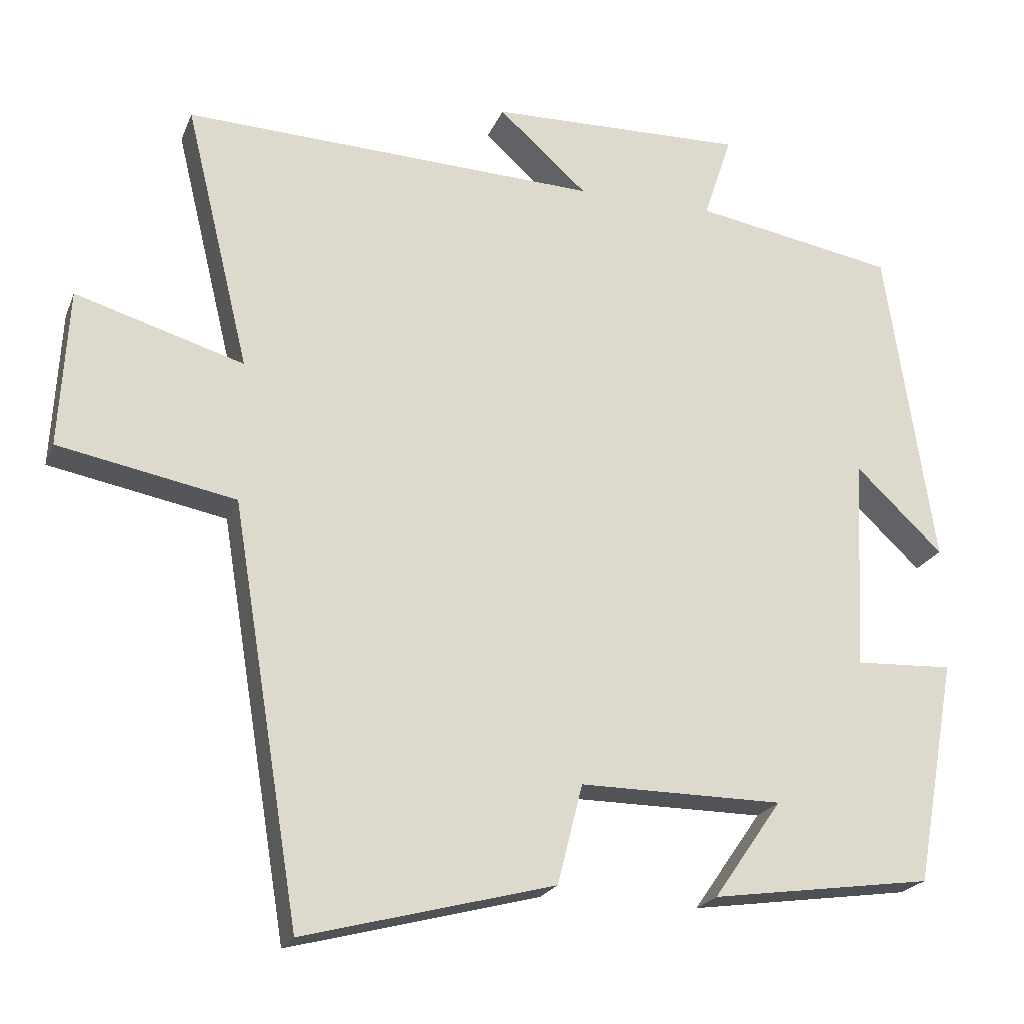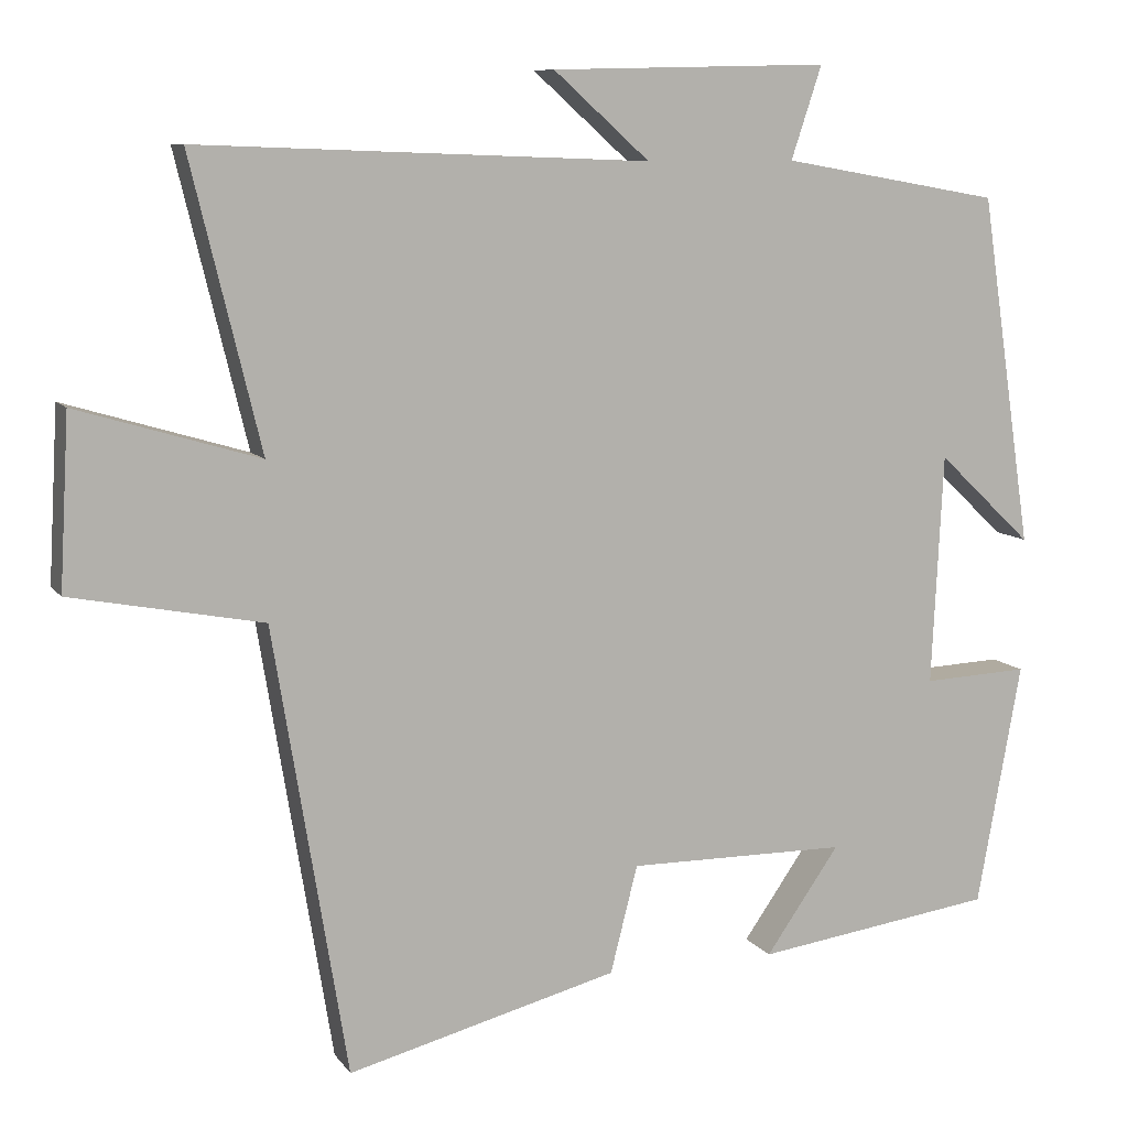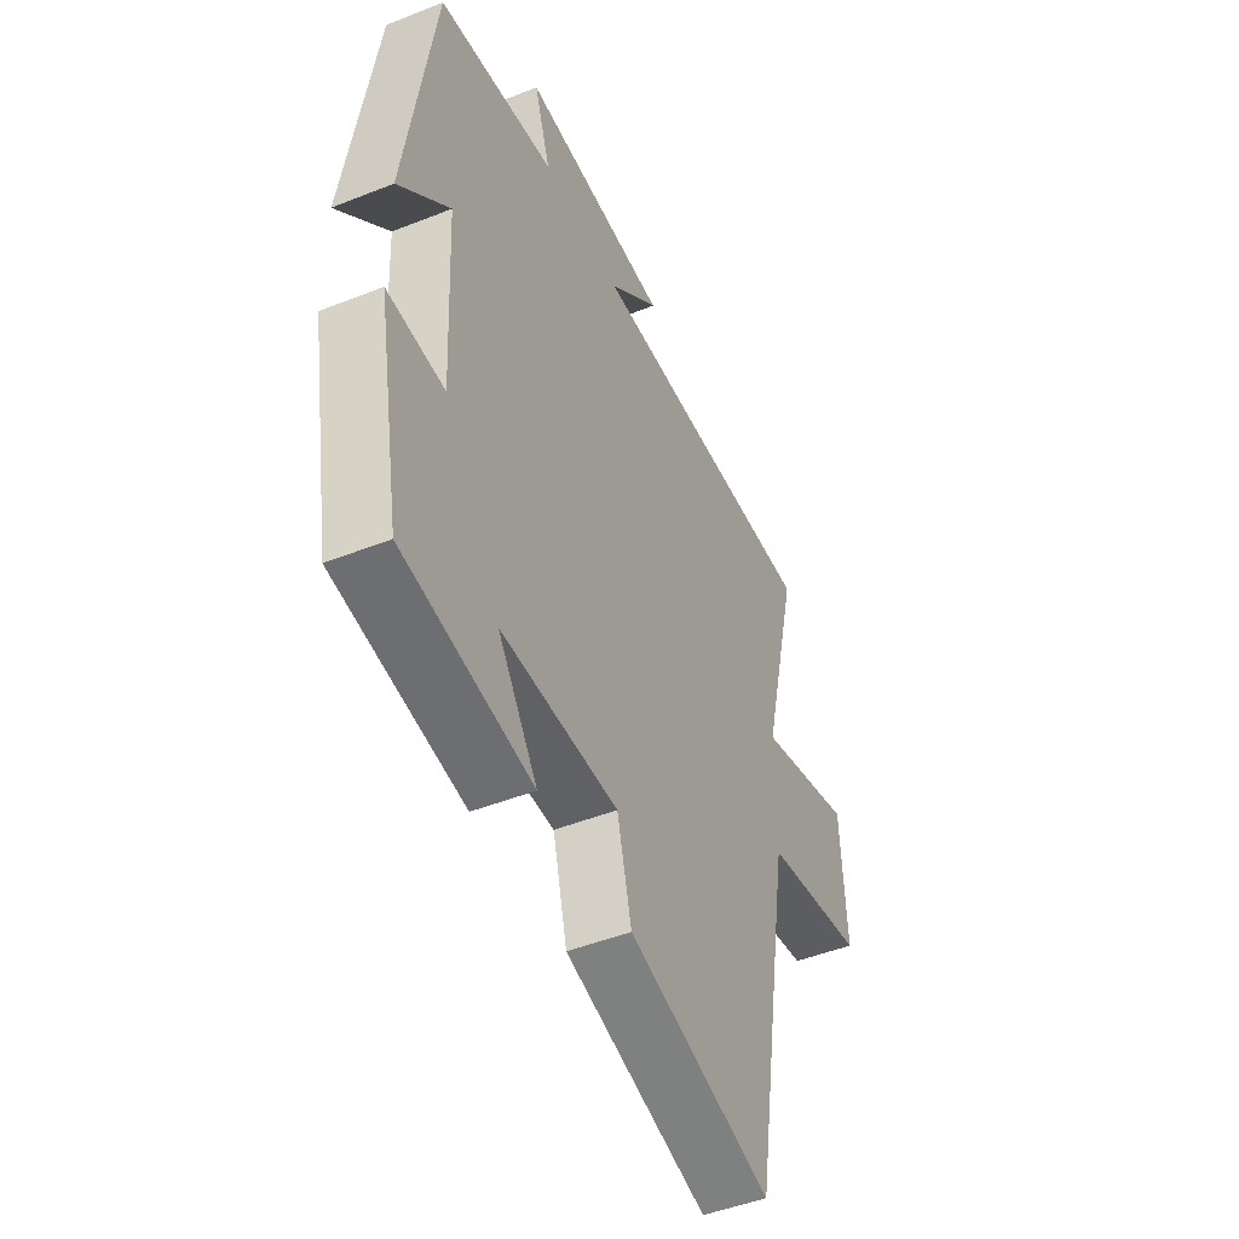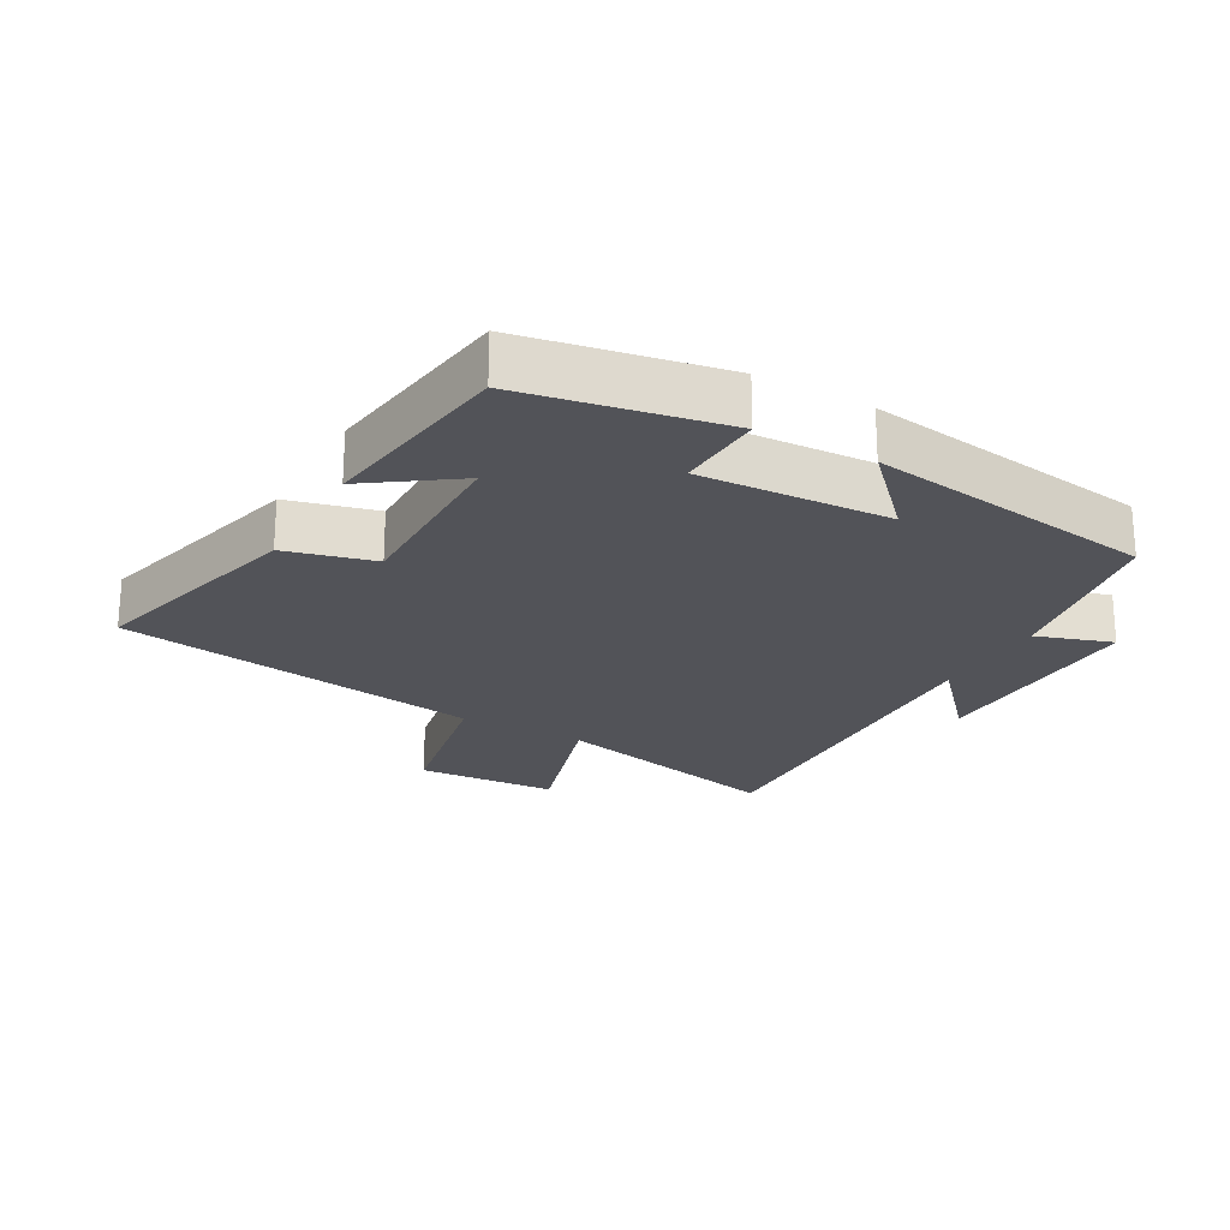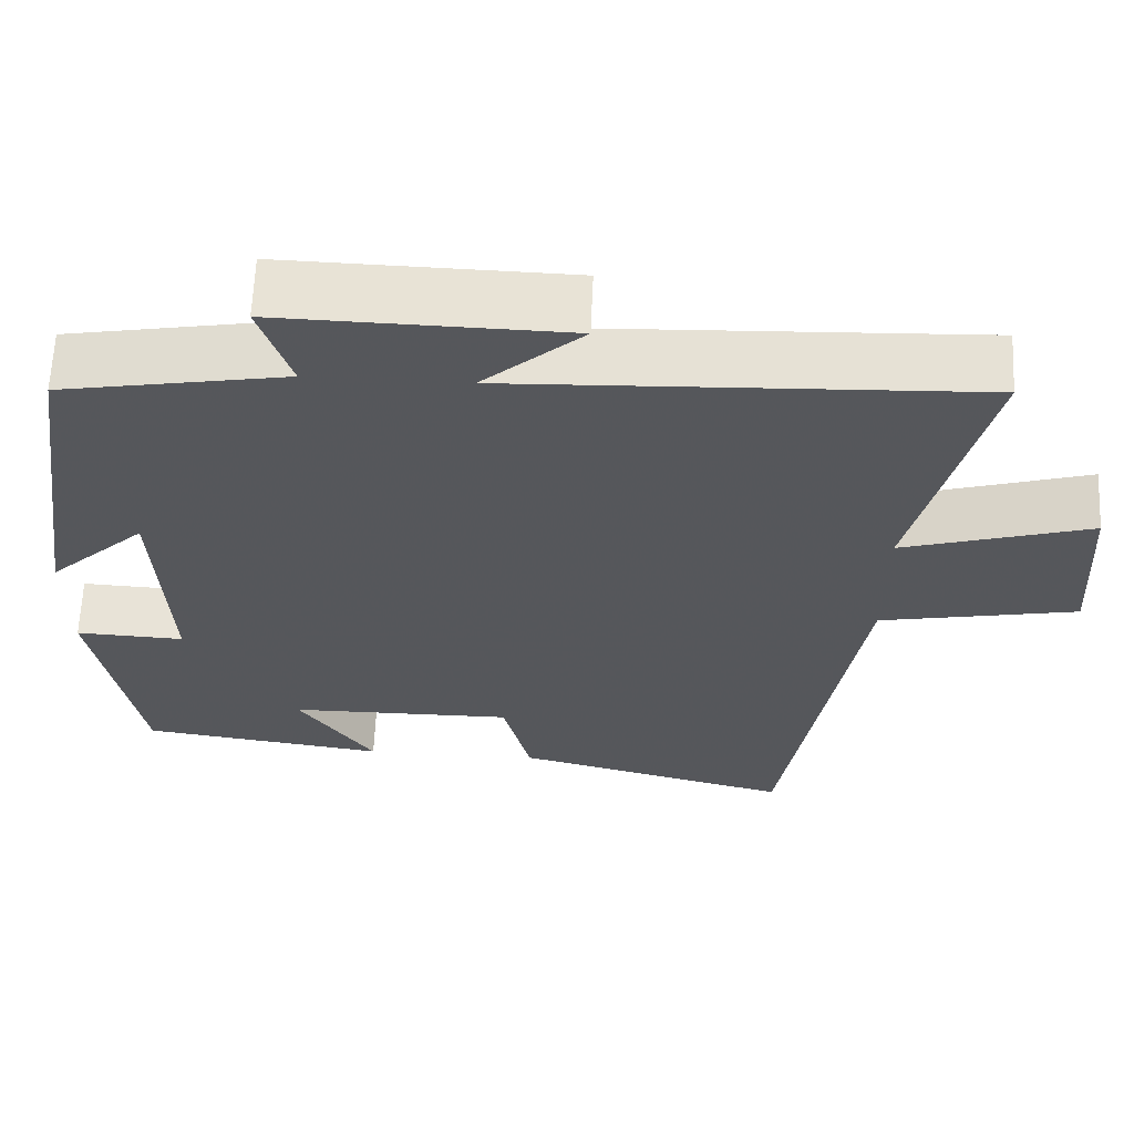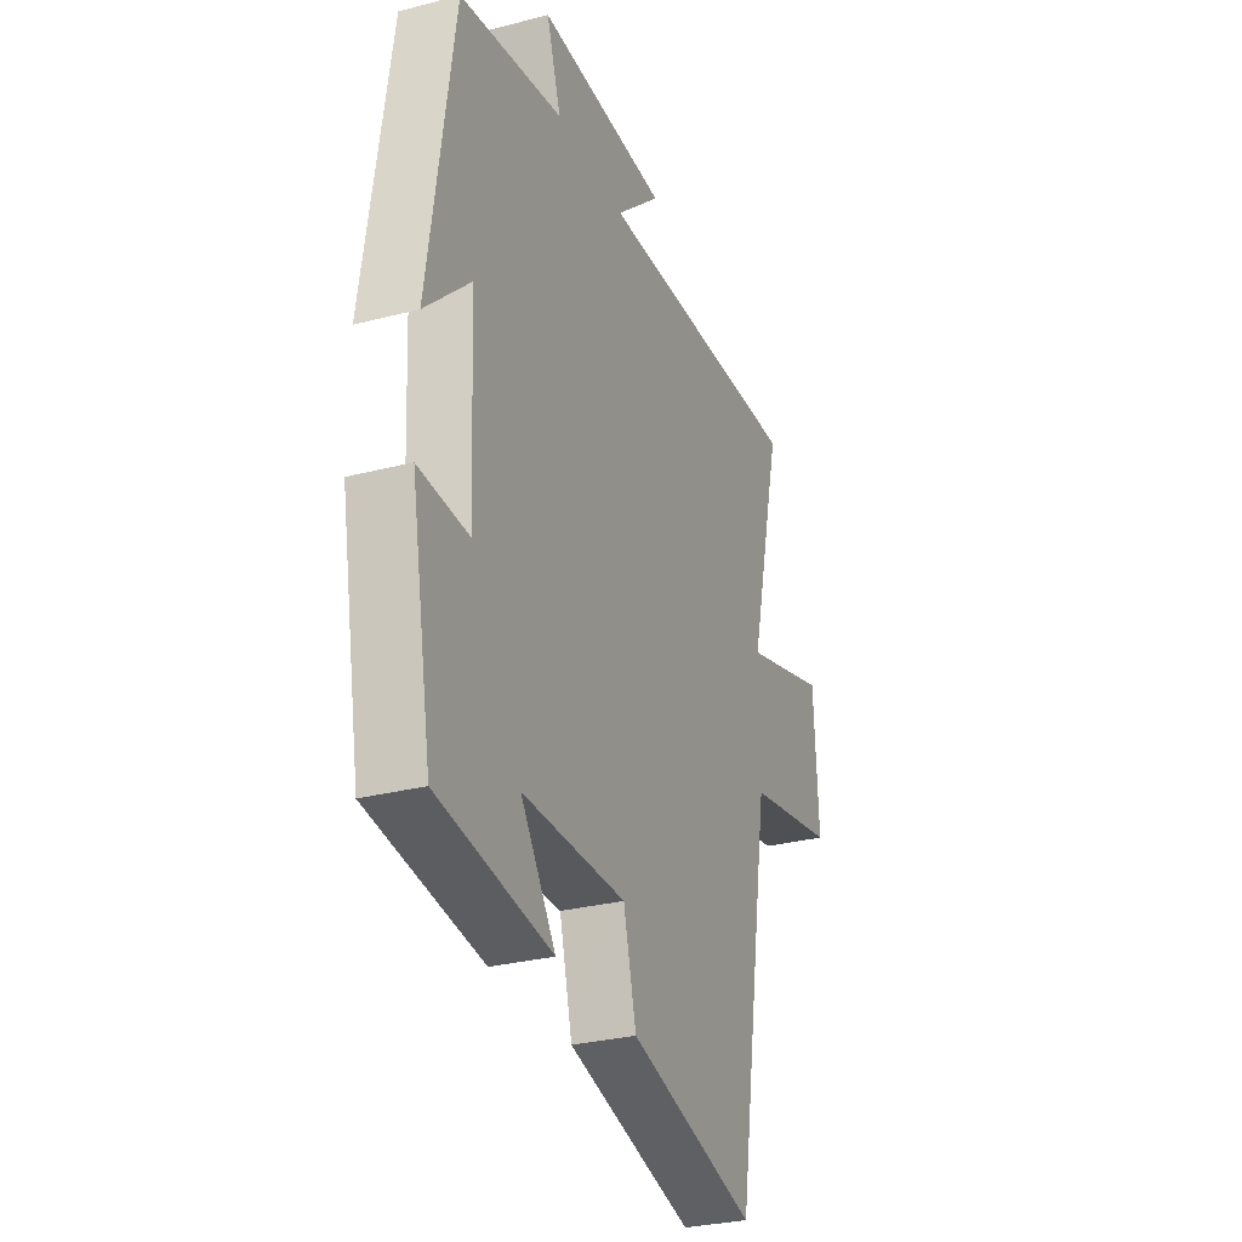
<metadata>
{"format":"obj","ext":"obj","renderer":"f3d","projection":"perspective","resolution":1024,"background":"white","views":[{"elev":-21.5,"azim":162.1,"up":"+Z"},{"elev":9.3,"azim":159.5,"up":"+Z"},{"elev":-47.4,"azim":-65.9,"up":"+Z"},{"elev":-22.7,"azim":-119.1,"up":"+Y"},{"elev":63.0,"azim":2.5,"up":"+Z"},{"elev":-29.5,"azim":-69.1,"up":"+Z"}]}
</metadata>
<code>
v -0.435 0.07 0.452
v -0.163 0.07 0.5
v -0.201 0.07 0.615
v 0.145 0.07 0.607
v 0.025 0.07 0.5
v 0.587 0.07 0.522
v 0.5 0.07 0.163
v 0.727 0.07 0.231
v 0.739 0.07 0.017
v 0.5 0.07 -0.029
v 0.408 0.07 -0.588
v 0.07 0.07 -0.5
v 0.036 0.07 -0.366
v -0.238 0.07 -0.368
v -0.146 0.07 -0.5
v -0.445 0.07 -0.458
v -0.5 0.07 -0.155
v -0.368 0.07 -0.161
v -0.382 0.07 0.127
v -0.5 0.07 0.015
v -0.435 0 0.452
v -0.163 0 0.5
v -0.201 0 0.615
v 0.145 0 0.607
v 0.025 0 0.5
v 0.587 0 0.522
v 0.5 0 0.163
v 0.727 0 0.231
v 0.739 0 0.017
v 0.5 0 -0.029
v 0.408 0 -0.588
v 0.07 0 -0.5
v 0.036 0 -0.366
v -0.238 0 -0.368
v -0.146 0 -0.5
v -0.445 0 -0.458
v -0.5 0 -0.155
v -0.368 0 -0.161
v -0.382 0 0.127
v -0.5 0 0.015
f 19 20 1 2
f 18 19 2
f 16 17 18
f 16 18 2
f 14 15 16
f 14 16 2
f 13 14 2
f 10 11 12 13
f 10 13 2
f 7 8 9 10
f 7 10 2 3
f 5 6 7
f 5 7 3
f 3 4 5
f 22 21 40 39
f 22 39 38
f 38 37 36
f 22 38 36
f 36 35 34
f 22 36 34
f 22 34 33
f 33 32 31 30
f 22 33 30
f 30 29 28 27
f 23 22 30 27
f 27 26 25
f 23 27 25
f 25 24 23
f 1 21 22 2
f 2 22 23 3
f 3 23 24 4
f 4 24 25 5
f 5 25 26 6
f 6 26 27 7
f 7 27 28 8
f 8 28 29 9
f 9 29 30 10
f 10 30 31 11
f 11 31 32 12
f 12 32 33 13
f 13 33 34 14
f 14 34 35 15
f 15 35 36 16
f 16 36 37 17
f 17 37 38 18
f 18 38 39 19
f 19 39 40 20
f 20 40 21 1

</code>
